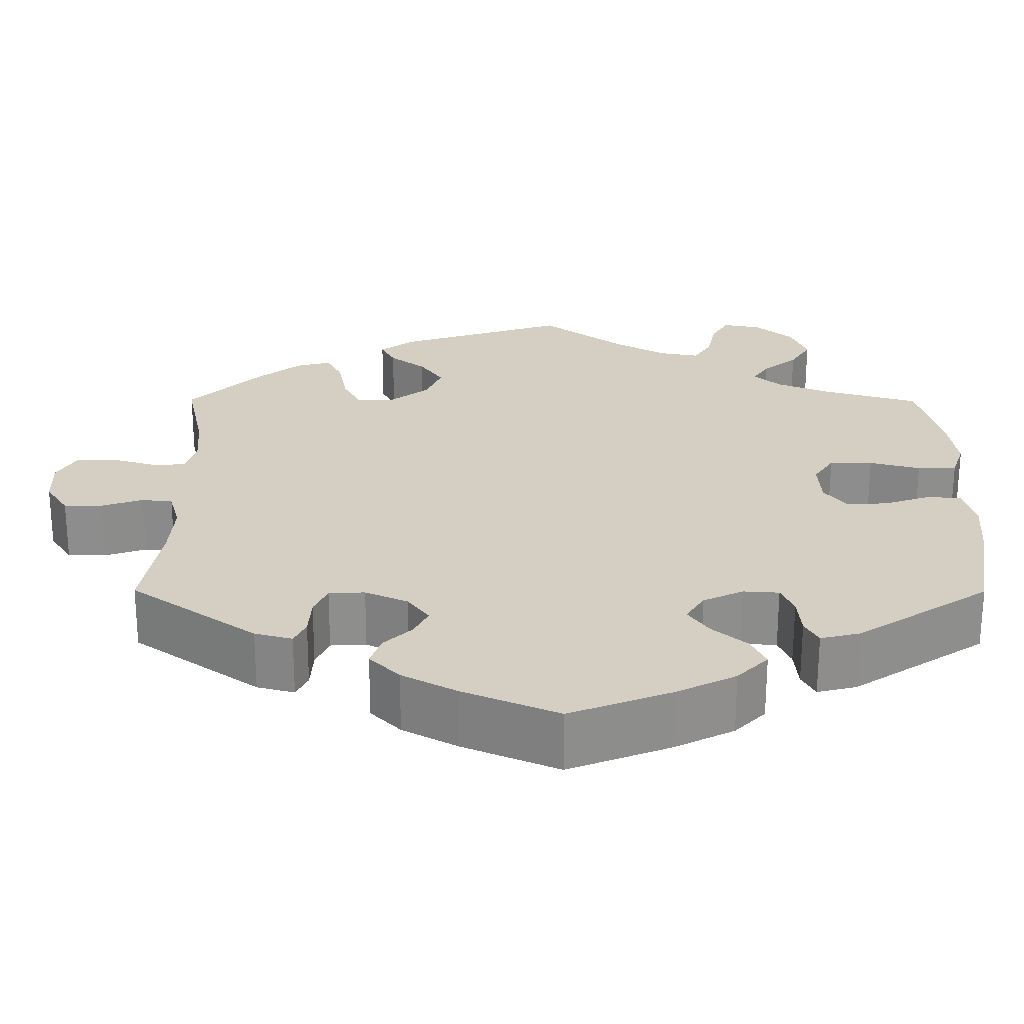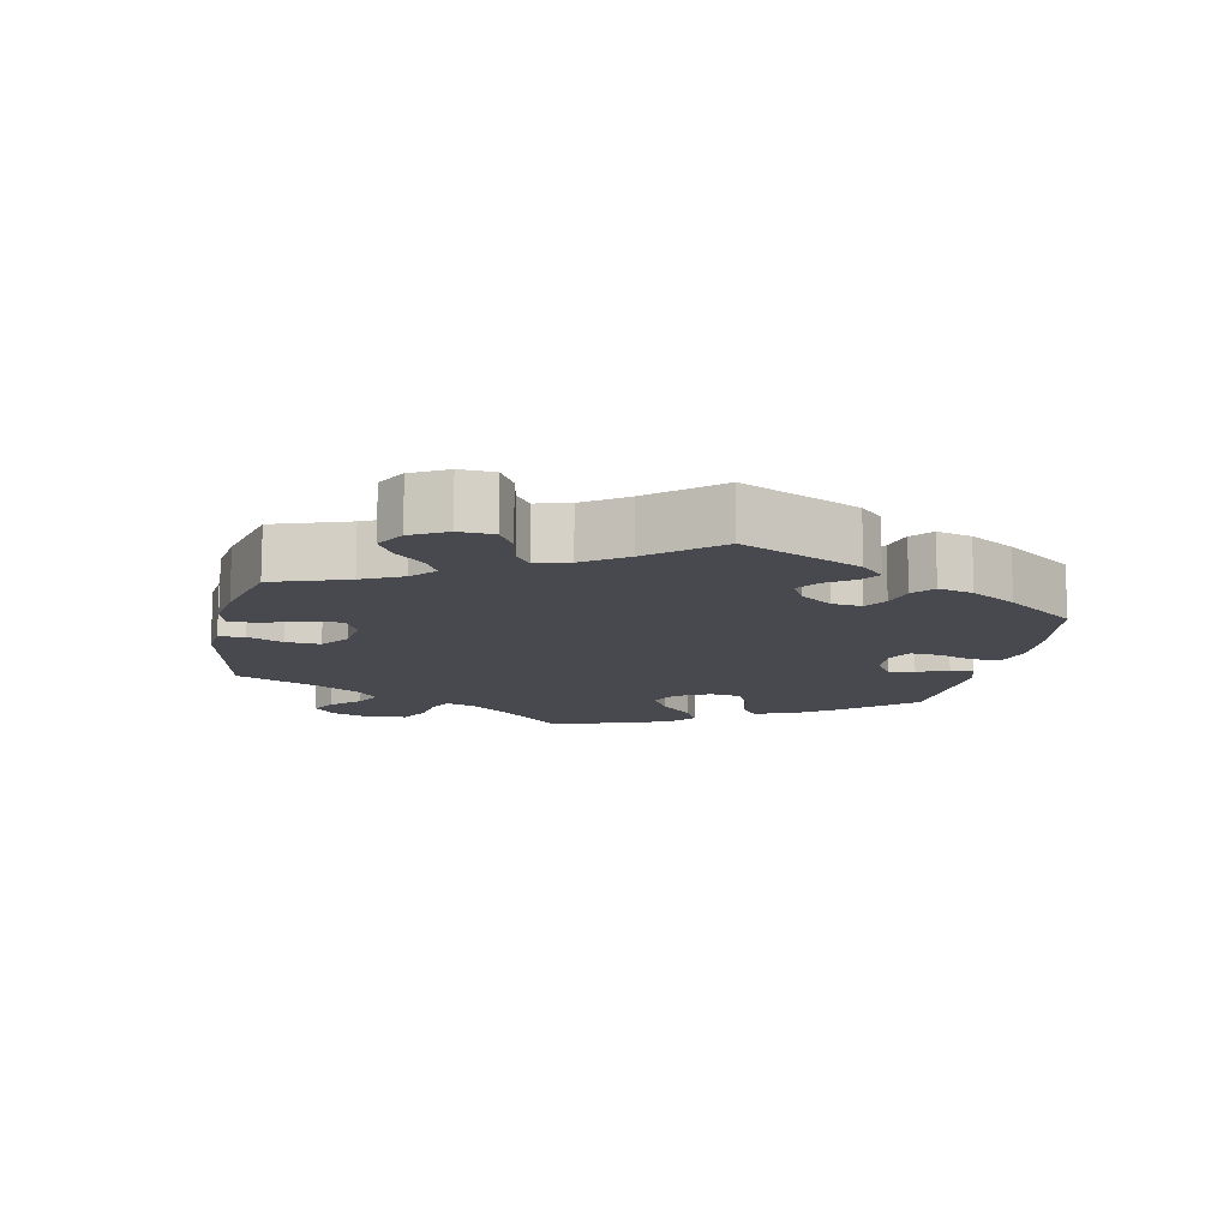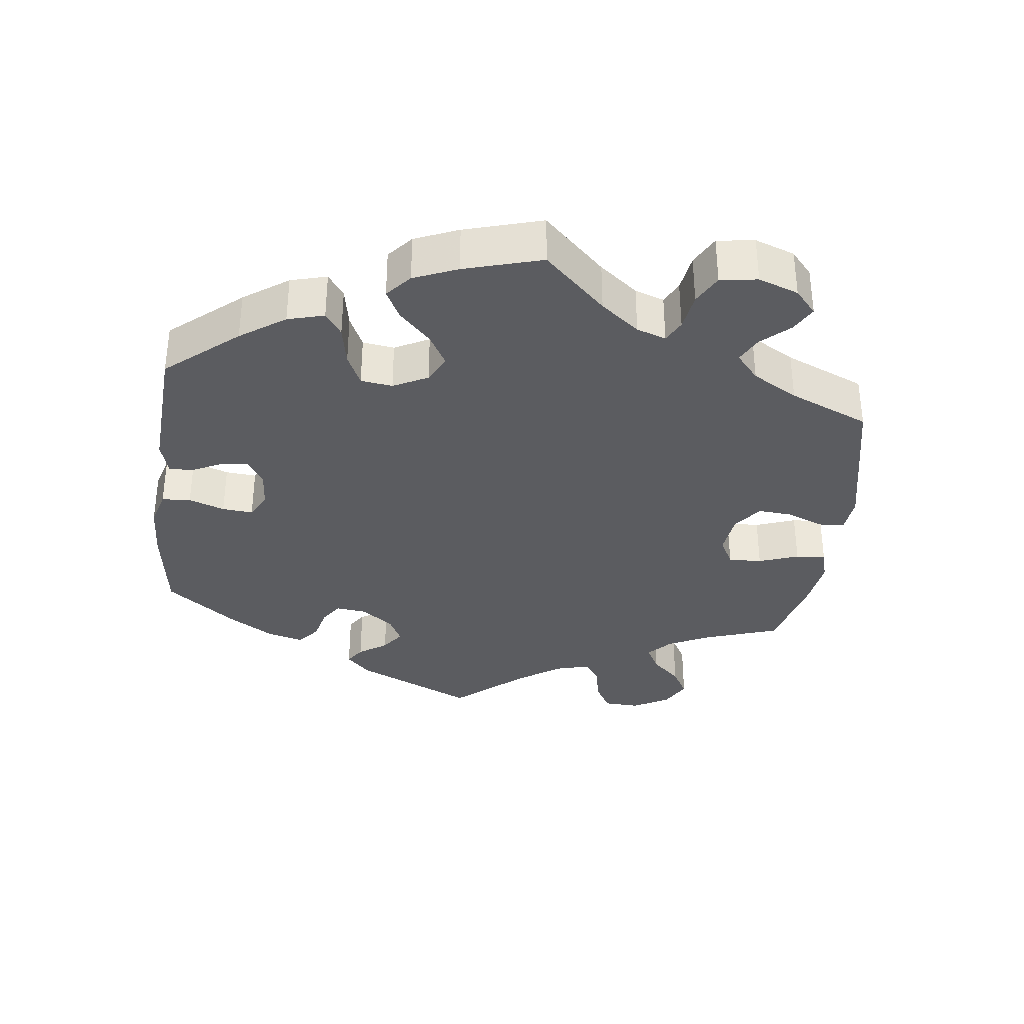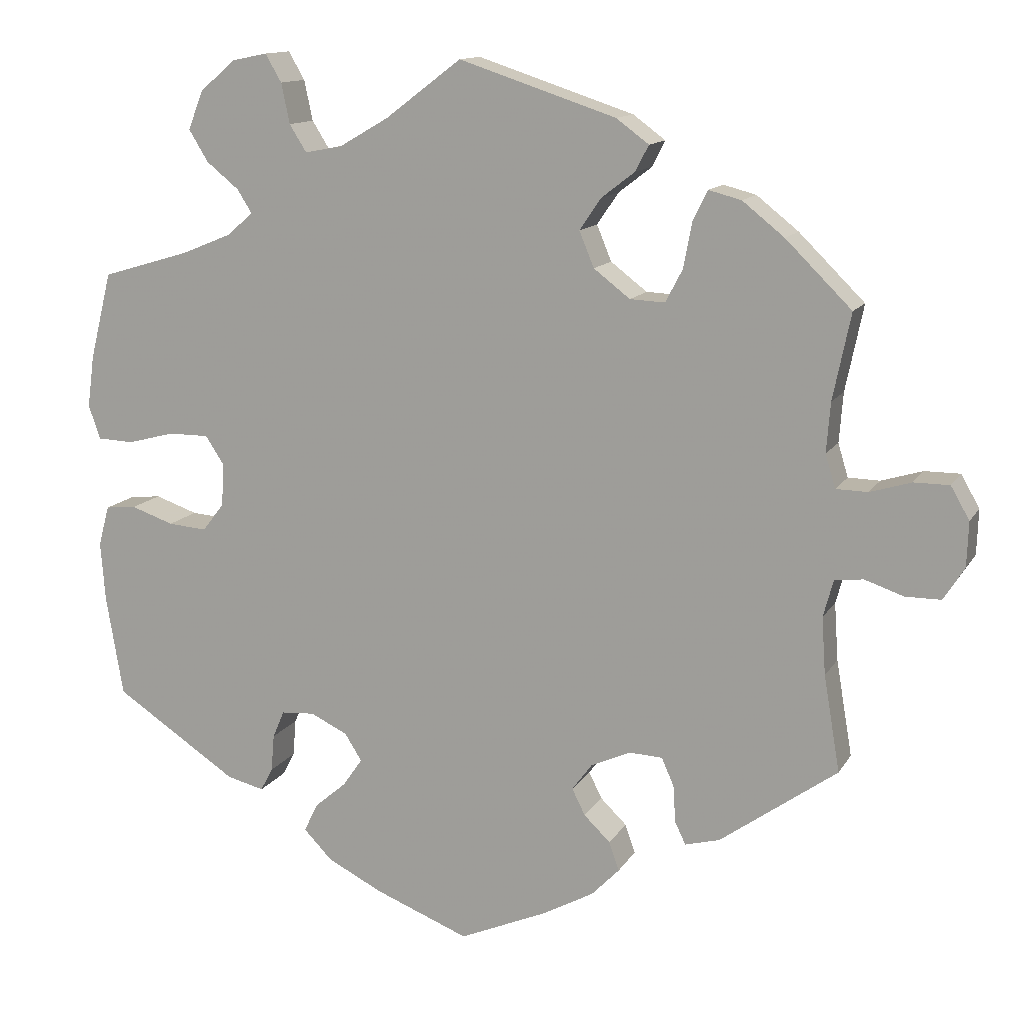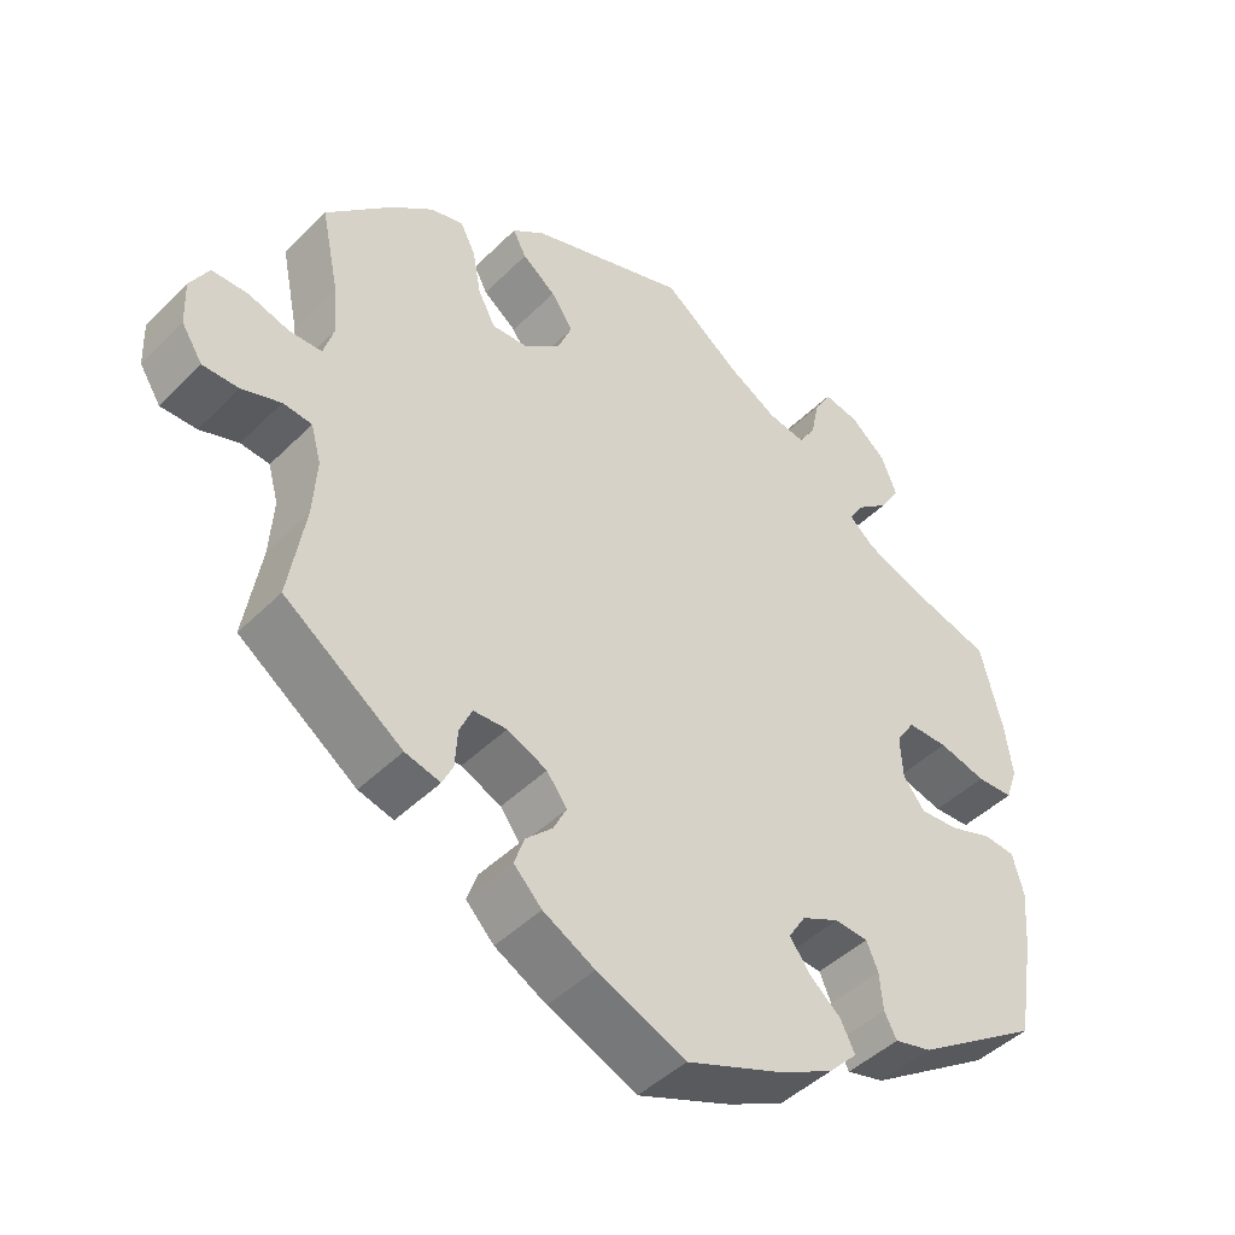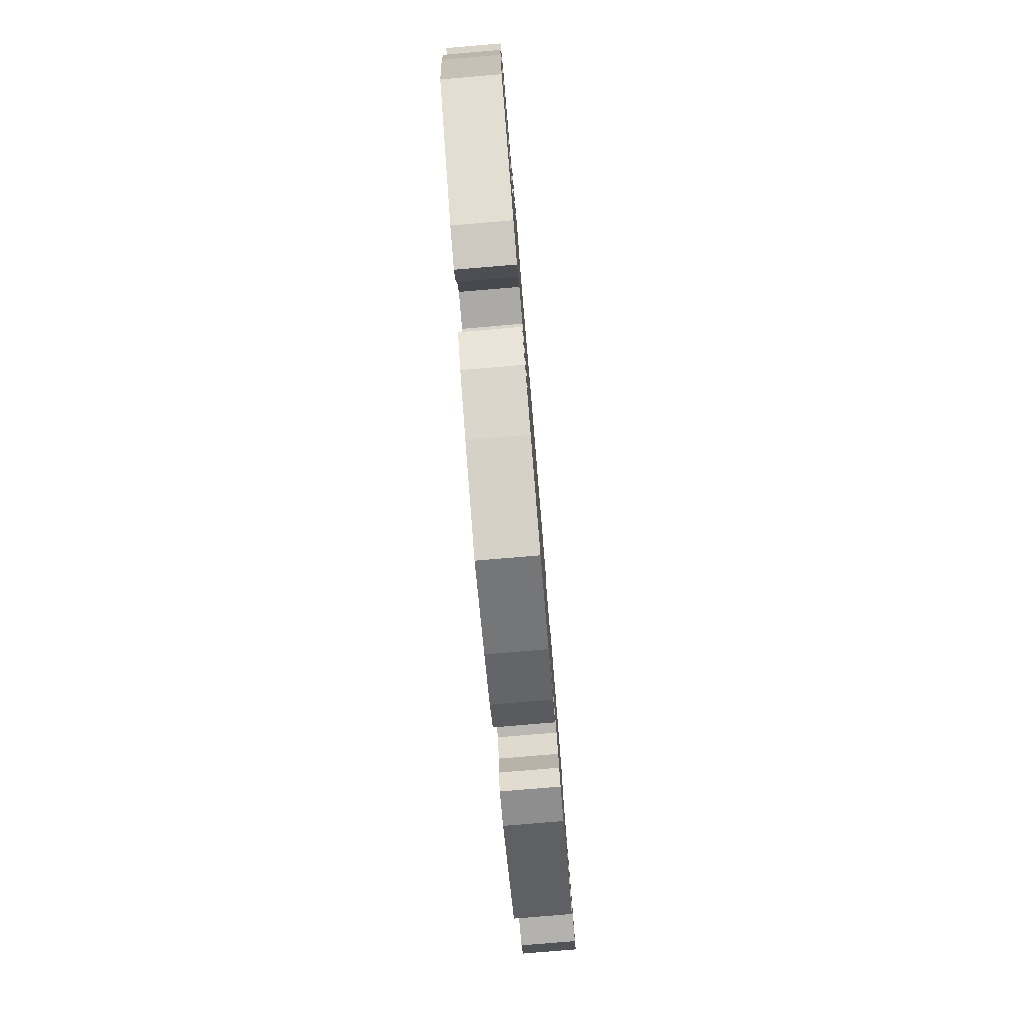
<metadata>
{"format":"obj","ext":"obj","renderer":"f3d","projection":"perspective","resolution":1024,"background":"white","views":[{"elev":-64.6,"azim":179.9,"up":"+Z"},{"elev":-12.6,"azim":108.5,"up":"+Y"},{"elev":-35.0,"azim":-66.9,"up":"+Y"},{"elev":12.9,"azim":20.0,"up":"+Z"},{"elev":-45.2,"azim":138.6,"up":"+Z"},{"elev":-79.7,"azim":-85.2,"up":"+Z"}]}
</metadata>
<code>
v 0.478 0.07 0.179
v 0.473 0.07 0.115
v 0.486 0.07 0.072
v 0.527 0.07 0.071
v 0.58 0.07 0.087
v 0.626 0.07 0.087
v 0.65 0.07 0.045
v 0.648 0.07 -0.013
v 0.621 0.07 -0.055
v 0.575 0.07 -0.055
v 0.525 0.07 -0.038
v 0.488 0.07 -0.042
v 0.475 0.07 -0.09
v 0.48 0.07 -0.164
v 0.501 0.07 -0.288
v 0.35 0.07 -0.396
v 0.305 0.07 -0.408
v 0.291 0.07 -0.379
v 0.288 0.07 -0.331
v 0.272 0.07 -0.295
v 0.229 0.07 -0.293
v 0.178 0.07 -0.316
v 0.152 0.07 -0.351
v 0.169 0.07 -0.385
v 0.203 0.07 -0.418
v 0.216 0.07 -0.455
v 0.18 0.07 -0.492
v 0.114 0.07 -0.528
v 0 0.07 -0.577
v -0.122 0.07 -0.529
v -0.193 0.07 -0.493
v -0.23 0.07 -0.455
v -0.212 0.07 -0.418
v -0.171 0.07 -0.383
v -0.146 0.07 -0.347
v -0.168 0.07 -0.312
v -0.216 0.07 -0.289
v -0.259 0.07 -0.292
v -0.274 0.07 -0.327
v -0.278 0.07 -0.375
v -0.294 0.07 -0.405
v -0.342 0.07 -0.393
v -0.501 0.07 -0.288
v -0.523 0.07 -0.158
v -0.529 0.07 -0.081
v -0.515 0.07 -0.029
v -0.475 0.07 -0.025
v -0.42 0.07 -0.044
v -0.37 0.07 -0.048
v -0.342 0.07 -0.012
v -0.339 0.07 0.043
v -0.363 0.07 0.08
v -0.415 0.07 0.08
v -0.476 0.07 0.064
v -0.523 0.07 0.066
v -0.538 0.07 0.11
v -0.529 0.07 0.177
v -0.501 0.07 0.289
v -0.386 0.07 0.323
v -0.322 0.07 0.349
v -0.289 0.07 0.378
v -0.308 0.07 0.408
v -0.35 0.07 0.442
v -0.375 0.07 0.483
v -0.355 0.07 0.533
v -0.309 0.07 0.572
v -0.264 0.07 0.581
v -0.243 0.07 0.545
v -0.232 0.07 0.493
v -0.21 0.07 0.458
v -0.162 0.07 0.467
v -0.098 0.07 0.504
v 0 0.07 0.578
v 0.203 0.07 0.511
v 0.245 0.07 0.48
v 0.228 0.07 0.447
v 0.185 0.07 0.414
v 0.157 0.07 0.373
v 0.176 0.07 0.327
v 0.223 0.07 0.291
v 0.268 0.07 0.289
v 0.29 0.07 0.331
v 0.301 0.07 0.39
v 0.32 0.07 0.428
v 0.362 0.07 0.417
v 0.416 0.07 0.374
v 0.501 0.07 0.29
v 0.478 0 0.179
v 0.473 0 0.115
v 0.486 0 0.072
v 0.527 0 0.071
v 0.58 0 0.087
v 0.626 0 0.087
v 0.65 0 0.045
v 0.648 0 -0.013
v 0.621 0 -0.055
v 0.575 0 -0.055
v 0.525 0 -0.038
v 0.488 0 -0.042
v 0.475 0 -0.09
v 0.48 0 -0.164
v 0.501 0 -0.288
v 0.35 0 -0.396
v 0.305 0 -0.408
v 0.291 0 -0.379
v 0.288 0 -0.331
v 0.272 0 -0.295
v 0.229 0 -0.293
v 0.178 0 -0.316
v 0.152 0 -0.351
v 0.169 0 -0.385
v 0.203 0 -0.418
v 0.216 0 -0.455
v 0.18 0 -0.492
v 0.114 0 -0.528
v 0 0 -0.577
v -0.122 0 -0.529
v -0.193 0 -0.493
v -0.23 0 -0.455
v -0.212 0 -0.418
v -0.171 0 -0.383
v -0.146 0 -0.347
v -0.168 0 -0.312
v -0.216 0 -0.289
v -0.259 0 -0.292
v -0.274 0 -0.327
v -0.278 0 -0.375
v -0.294 0 -0.405
v -0.342 0 -0.393
v -0.501 0 -0.288
v -0.523 0 -0.158
v -0.529 0 -0.081
v -0.515 0 -0.029
v -0.475 0 -0.025
v -0.42 0 -0.044
v -0.37 0 -0.048
v -0.342 0 -0.012
v -0.339 0 0.043
v -0.363 0 0.08
v -0.415 0 0.08
v -0.476 0 0.064
v -0.523 0 0.066
v -0.538 0 0.11
v -0.529 0 0.177
v -0.501 0 0.289
v -0.386 0 0.323
v -0.322 0 0.349
v -0.289 0 0.378
v -0.308 0 0.408
v -0.35 0 0.442
v -0.375 0 0.483
v -0.355 0 0.533
v -0.309 0 0.572
v -0.264 0 0.581
v -0.243 0 0.545
v -0.232 0 0.493
v -0.21 0 0.458
v -0.162 0 0.467
v -0.098 0 0.504
v 0 0 0.578
v 0.203 0 0.511
v 0.245 0 0.48
v 0.228 0 0.447
v 0.185 0 0.414
v 0.157 0 0.373
v 0.176 0 0.327
v 0.223 0 0.291
v 0.268 0 0.289
v 0.29 0 0.331
v 0.301 0 0.39
v 0.32 0 0.428
v 0.362 0 0.417
v 0.416 0 0.374
v 0.501 0 0.29
f 86 87 1
f 85 86 1 2
f 82 83 84 85
f 81 82 85 2
f 80 81 2 3
f 79 80 3
f 74 75 76 77
f 72 73 74 77
f 71 72 77 78
f 70 71 78 79
f 66 67 68 69
f 66 69 70
f 65 66 70
f 62 63 64 65
f 61 62 65 70
f 56 57 58 59
f 56 59 60
f 53 54 55 56
f 52 53 56 60
f 51 52 60 61
f 45 46 47 48
f 45 48 49
f 44 45 49
f 43 44 49
f 42 43 49 50
f 39 40 41 42
f 38 39 42 50
f 31 32 33 34
f 31 34 35
f 30 31 35
f 29 30 35
f 28 29 35 36
f 24 25 26 27
f 23 24 27 28
f 16 17 18 19
f 14 15 16 19
f 13 14 19 20
f 12 13 20 21
f 8 9 10 11
f 8 11 12
f 7 8 12
f 4 5 6 7
f 3 4 7 12
f 37 38 50 51
f 36 37 51 61
f 23 28 36 61
f 22 23 61 70
f 21 22 70 79
f 3 12 21 79
f 88 174 173
f 89 88 173 172
f 172 171 170 169
f 89 172 169 168
f 90 89 168 167
f 90 167 166
f 164 163 162 161
f 164 161 160 159
f 165 164 159 158
f 166 165 158 157
f 156 155 154 153
f 157 156 153
f 157 153 152
f 152 151 150 149
f 157 152 149 148
f 146 145 144 143
f 147 146 143
f 143 142 141 140
f 147 143 140 139
f 148 147 139 138
f 135 134 133 132
f 136 135 132
f 136 132 131
f 136 131 130
f 137 136 130 129
f 129 128 127 126
f 137 129 126 125
f 121 120 119 118
f 122 121 118
f 122 118 117
f 122 117 116
f 123 122 116 115
f 114 113 112 111
f 115 114 111 110
f 106 105 104 103
f 106 103 102 101
f 107 106 101 100
f 108 107 100 99
f 98 97 96 95
f 99 98 95
f 99 95 94
f 94 93 92 91
f 99 94 91 90
f 138 137 125 124
f 148 138 124 123
f 148 123 115 110
f 157 148 110 109
f 166 157 109 108
f 166 108 99 90
f 1 88 89 2
f 2 89 90 3
f 3 90 91 4
f 4 91 92 5
f 5 92 93 6
f 6 93 94 7
f 7 94 95 8
f 8 95 96 9
f 9 96 97 10
f 10 97 98 11
f 11 98 99 12
f 12 99 100 13
f 13 100 101 14
f 14 101 102 15
f 15 102 103 16
f 16 103 104 17
f 17 104 105 18
f 18 105 106 19
f 19 106 107 20
f 20 107 108 21
f 21 108 109 22
f 22 109 110 23
f 23 110 111 24
f 24 111 112 25
f 25 112 113 26
f 26 113 114 27
f 27 114 115 28
f 28 115 116 29
f 29 116 117 30
f 30 117 118 31
f 31 118 119 32
f 32 119 120 33
f 33 120 121 34
f 34 121 122 35
f 35 122 123 36
f 36 123 124 37
f 37 124 125 38
f 38 125 126 39
f 39 126 127 40
f 40 127 128 41
f 41 128 129 42
f 42 129 130 43
f 43 130 131 44
f 44 131 132 45
f 45 132 133 46
f 46 133 134 47
f 47 134 135 48
f 48 135 136 49
f 49 136 137 50
f 50 137 138 51
f 51 138 139 52
f 52 139 140 53
f 53 140 141 54
f 54 141 142 55
f 55 142 143 56
f 56 143 144 57
f 57 144 145 58
f 58 145 146 59
f 59 146 147 60
f 60 147 148 61
f 61 148 149 62
f 62 149 150 63
f 63 150 151 64
f 64 151 152 65
f 65 152 153 66
f 66 153 154 67
f 67 154 155 68
f 68 155 156 69
f 69 156 157 70
f 70 157 158 71
f 71 158 159 72
f 72 159 160 73
f 73 160 161 74
f 74 161 162 75
f 75 162 163 76
f 76 163 164 77
f 77 164 165 78
f 78 165 166 79
f 79 166 167 80
f 80 167 168 81
f 81 168 169 82
f 82 169 170 83
f 83 170 171 84
f 84 171 172 85
f 85 172 173 86
f 86 173 174 87
f 87 174 88 1

</code>
